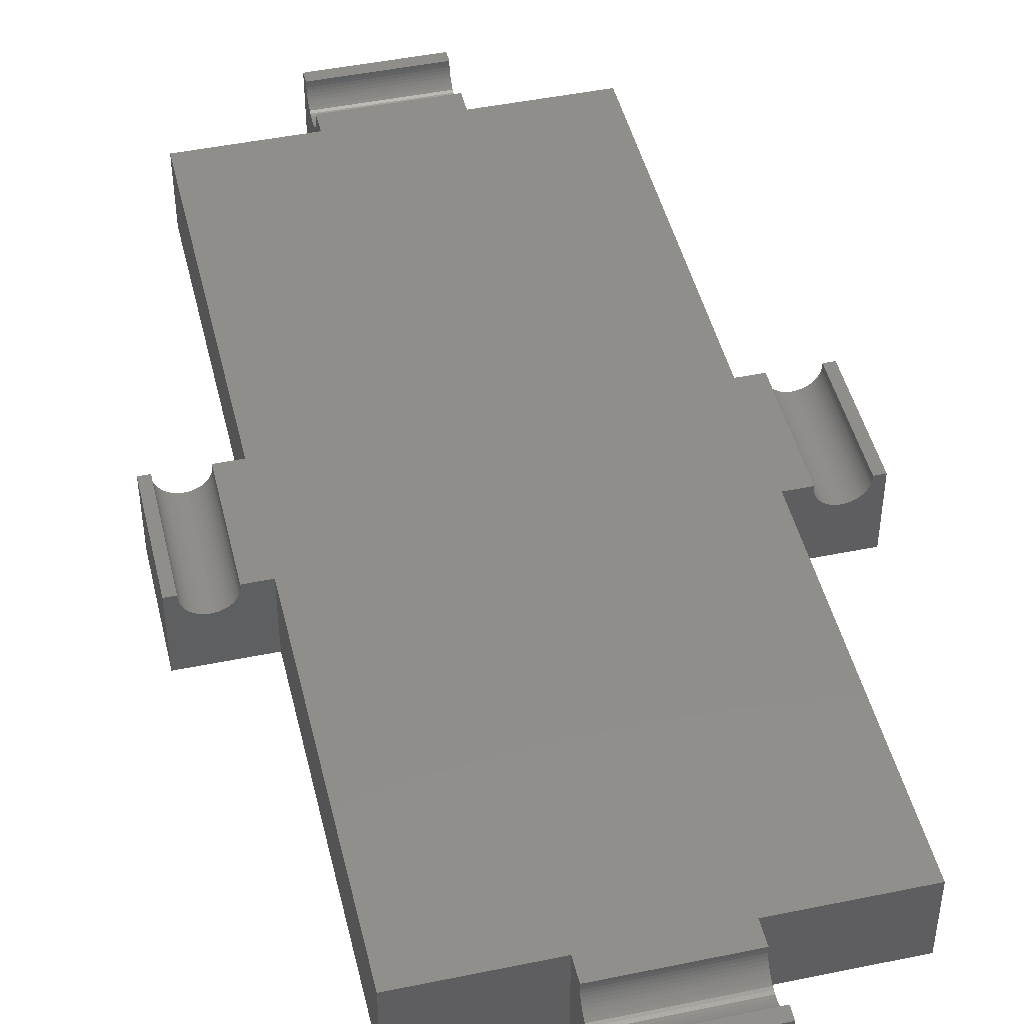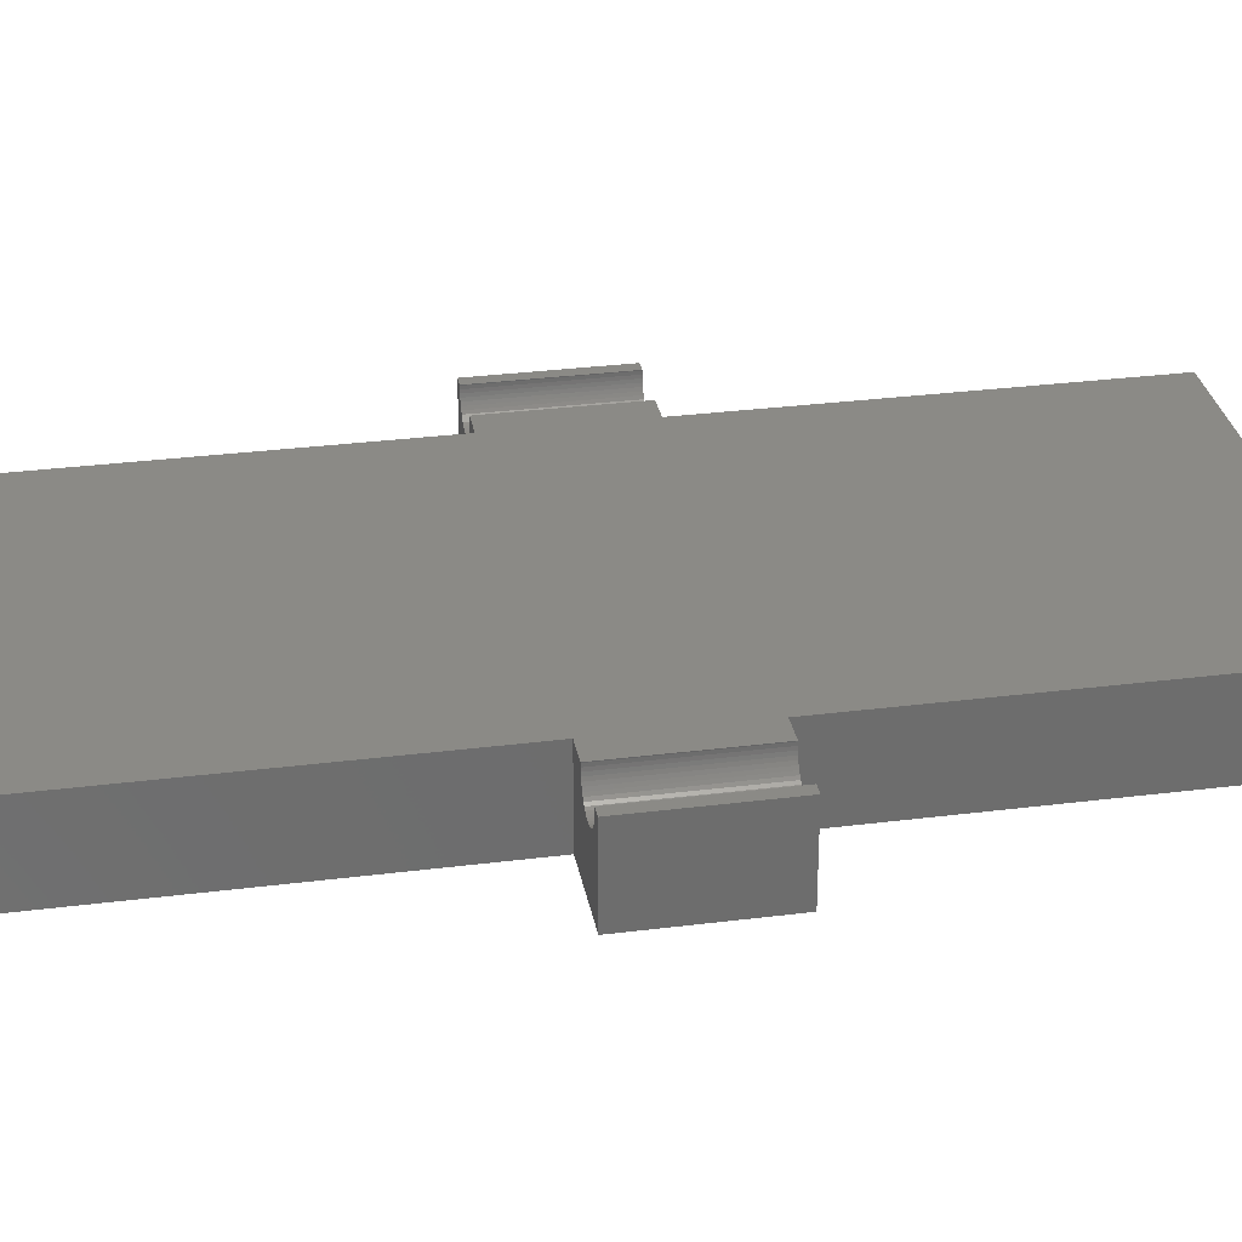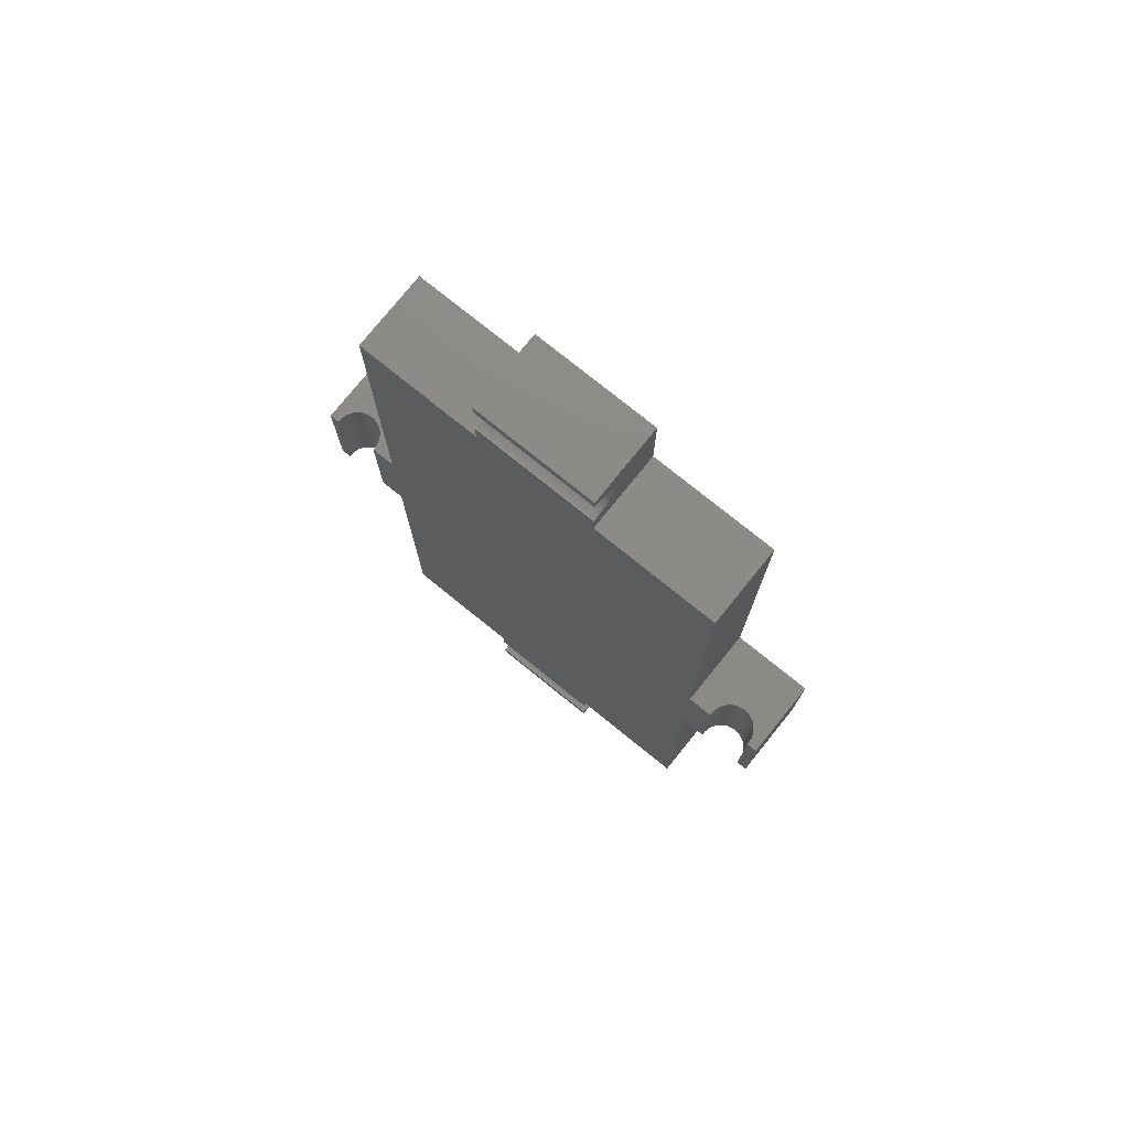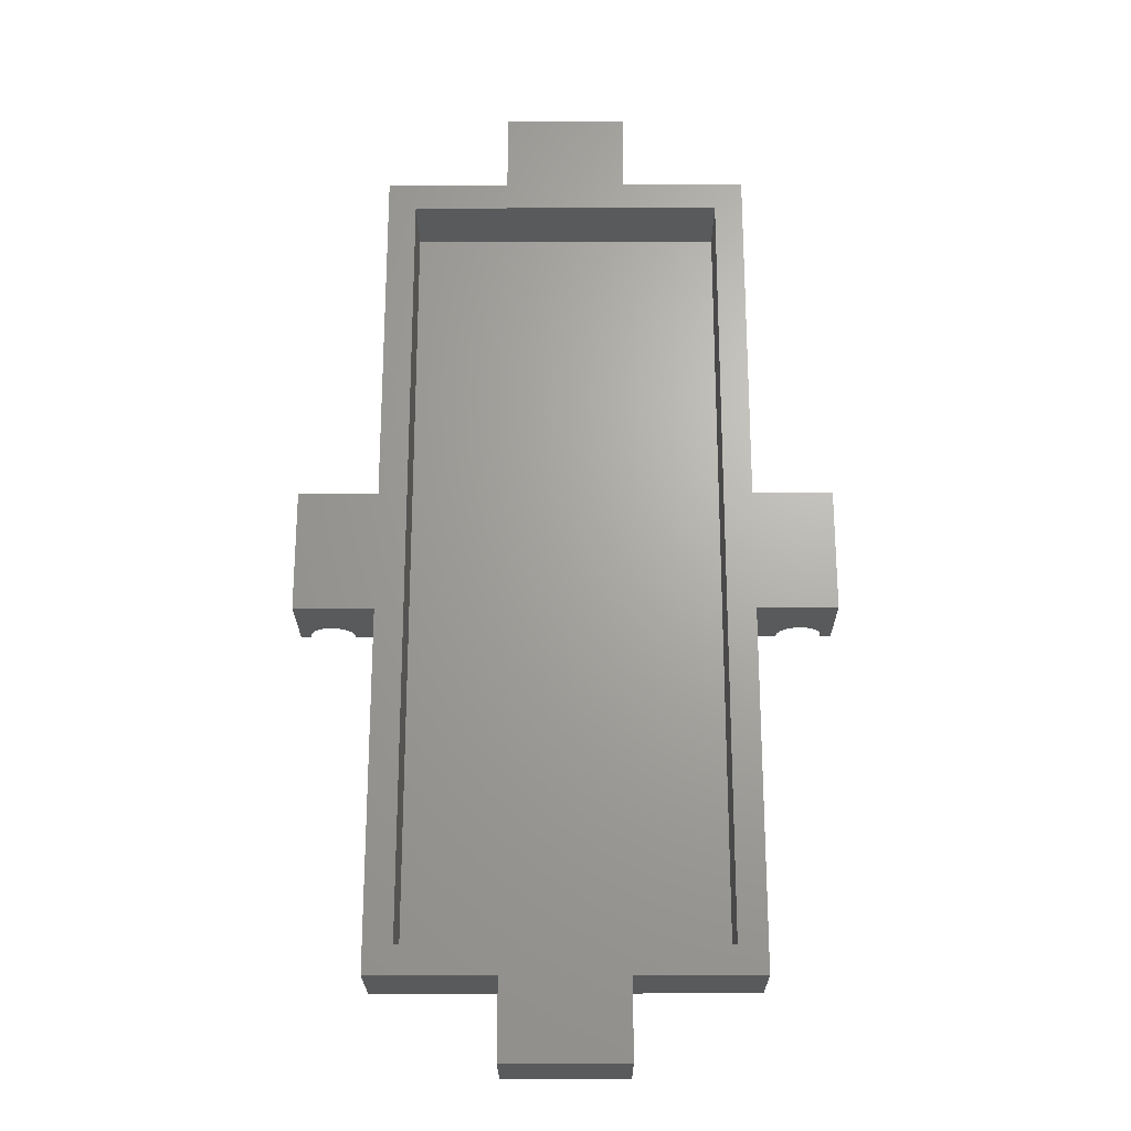
<metadata>
{"format":"stl","ext":"stl","renderer":"f3d","projection":"perspective","resolution":1024,"background":"white","views":[{"elev":46.1,"azim":-13.3,"up":"+Z"},{"elev":30.6,"azim":-100.4,"up":"+Z"},{"elev":76.8,"azim":38.9,"up":"+Y"},{"elev":-23.0,"azim":-179.7,"up":"+Y"}]}
</metadata>
<code>
# stl→obj: 292 verts, 580 faces
v -25 -103 -15.5
v -25 -15 3.5
v -25 -15 -15.5
v -25 -103 3.5
v -25 15 -15.5
v -25 103 3.5
v -25 103 -15.5
v -25 15 3.5
v 66 -103 3.5
v 66 -15 -15.5
v 66 -15 3.5
v 66 -103 -15.5
v 66 15 3.5
v 66 103 -15.5
v 66 103 3.5
v 66 15 -15.5
v 5.5 103 3.5
v -18 96 3.5
v 5.5 97.5 3.5
v -19.5 15 3.5
v -18 -96 3.5
v 59 -96 3.5
v 5.5 -97.5 3.5
v 35.5 -97.5 3.5
v 5.5 -103 3.5
v -19.5 -15 3.5
v 59 96 3.5
v 60.5 15 3.5
v 60.5 -15 3.5
v 35.5 103 3.5
v 35.5 97.5 3.5
v 35.5 -103 3.5
v 72.03 -15 3.5
v 72.03 15 3.5
v 82.97 15 3.5
v 85.5 -15 3.5
v 85.5 15 3.5
v 82.97 -15 3.5
v -31.03 15 3.5
v -31.03 -15 3.5
v -44.5 15 3.5
v -41.97 -15 3.5
v -41.97 15 3.5
v -44.5 -15 3.5
v -18 -96 1
v -18 96 -15.5
v -18 96 1
v -18 -96 -15.5
v 59 -96 -15.5
v 59 96 1
v 59 96 -15.5
v 59 -96 1
v -31.01 15 3.345
v -31.01 15 2.655
v -31.1 15 1.969
v -31.27 15 1.3
v -31.52 15 0.6582
v -31.86 15 0.05295
v -32.26 15 -0.5058
v -32.73 15 -1.009
v -33.27 15 -1.45
v -44.5 15 -15.5
v -35.81 15 -2.457
v -35.13 15 -2.327
v -34.48 15 -2.114
v -33.85 15 -1.82
v -41.99 15 3.345
v -41.99 15 2.655
v -41.9 15 1.969
v -41.73 15 1.3
v -41.48 15 0.6582
v -41.14 15 0.05295
v -40.74 15 -0.5058
v -40.27 15 -1.009
v -36.5 15 -2.5
v -37.19 15 -2.457
v -37.87 15 -2.327
v -38.52 15 -2.114
v -39.15 15 -1.82
v -39.73 15 -1.45
v -41.99 -15 3.345
v -41.99 -15 2.655
v -41.9 -15 1.969
v -41.73 -15 1.3
v -41.48 -15 0.6582
v -41.14 -15 0.05295
v -44.5 -15 -15.5
v -40.74 -15 -0.5058
v -37.19 -15 -2.457
v -36.5 -15 -2.5
v -37.87 -15 -2.327
v -38.52 -15 -2.114
v -39.15 -15 -1.82
v -39.73 -15 -1.45
v -40.27 -15 -1.009
v -31.01 -15 3.345
v -31.01 -15 2.655
v -31.1 -15 1.969
v -31.27 -15 1.3
v -31.52 -15 0.6582
v -31.86 -15 0.05295
v -32.26 -15 -0.5058
v -32.73 -15 -1.009
v -33.27 -15 -1.45
v -33.85 -15 -1.82
v -35.81 -15 -2.457
v -35.13 -15 -2.327
v -34.48 -15 -2.114
v 82.99 15 3.345
v 82.99 15 2.655
v 82.9 15 1.969
v 82.73 15 1.3
v 82.48 15 0.6582
v 82.14 15 0.05295
v 85.5 15 -15.5
v 81.74 15 -0.5058
v 78.19 15 -2.457
v 77.5 15 -2.5
v 78.87 15 -2.327
v 79.52 15 -2.114
v 80.15 15 -1.82
v 80.73 15 -1.45
v 81.27 15 -1.009
v 72.01 15 3.345
v 72.01 15 2.655
v 72.1 15 1.969
v 72.27 15 1.3
v 72.52 15 0.6582
v 72.86 15 0.05295
v 73.26 15 -0.5058
v 73.73 15 -1.009
v 74.27 15 -1.45
v 74.85 15 -1.82
v 76.81 15 -2.457
v 76.13 15 -2.327
v 75.48 15 -2.114
v 72.01 -15 3.345
v 72.01 -15 2.655
v 72.1 -15 1.969
v 72.27 -15 1.3
v 72.52 -15 0.6582
v 72.86 -15 0.05295
v 73.26 -15 -0.5058
v 73.73 -15 -1.009
v 74.27 -15 -1.45
v 85.5 -15 -15.5
v 76.81 -15 -2.457
v 76.13 -15 -2.327
v 75.48 -15 -2.114
v 74.85 -15 -1.82
v 82.99 -15 3.345
v 82.99 -15 2.655
v 82.9 -15 1.969
v 82.73 -15 1.3
v 82.48 -15 0.6582
v 82.14 -15 0.05295
v 81.74 -15 -0.5058
v 81.27 -15 -1.009
v 77.5 -15 -2.5
v 78.19 -15 -2.457
v 78.87 -15 -2.327
v 79.52 -15 -2.114
v 80.15 -15 -1.82
v 80.73 -15 -1.45
v 35.5 -122.5 -15.5
v 5.5 -122.5 -15.5
v 35.5 -103 -15.5
v 5.5 -103 -15.5
v 35.5 103 -15.5
v 5.5 103 -15.5
v 35.5 122.5 -15.5
v 5.5 122.5 -15.5
v 35.5 108.5 3.5
v 5.5 108.5 3.5
v 5.5 122.5 3.5
v 35.5 119.5 3.5
v 35.5 122.5 3.5
v 5.5 119.5 3.5
v 5.5 118.6 0.05295
v 5.5 119.4 1.969
v 5.5 119.5 2.655
v 5.5 119.2 1.3
v 5.5 119 0.6582
v 5.5 118.2 -0.5058
v 5.5 117.8 -1.009
v 5.5 117.2 -1.45
v 5.5 116.7 -1.82
v 5.5 116 -2.114
v 5.5 115.4 -2.327
v 5.5 114.7 -2.457
v 5.5 114 -2.5
v 5.5 113.3 -2.457
v 5.5 112.6 -2.327
v 5.5 112 -2.114
v 5.5 111.3 -1.82
v 5.5 110.8 -1.45
v 5.5 110.2 -1.009
v 5.5 108.6 1.969
v 5.5 108.5 2.655
v 5.5 108.8 1.3
v 5.5 109 0.6582
v 5.5 109.4 0.05295
v 5.5 109.8 -0.5058
v 5.5 119.5 3.345
v 5.5 108.5 3.345
v 35.5 108.5 3.345
v 35.5 108.5 2.655
v 35.5 119.5 2.655
v 35.5 119.5 3.345
v 35.5 119.4 1.969
v 35.5 119.2 1.3
v 35.5 119 0.6582
v 35.5 118.6 0.05295
v 35.5 118.2 -0.5058
v 35.5 117.8 -1.009
v 35.5 117.2 -1.45
v 35.5 116.7 -1.82
v 35.5 116 -2.114
v 35.5 115.4 -2.327
v 35.5 114.7 -2.457
v 35.5 114 -2.5
v 35.5 113.3 -2.457
v 35.5 112.6 -2.327
v 35.5 112 -2.114
v 35.5 111.3 -1.82
v 35.5 110.8 -1.45
v 35.5 110.2 -1.009
v 35.5 109.8 -0.5058
v 35.5 108.6 1.969
v 35.5 108.8 1.3
v 35.5 109 0.6582
v 35.5 109.4 0.05295
v 5.5 -119.5 3.5
v 35.5 -122.5 3.5
v 35.5 -119.5 3.5
v 5.5 -122.5 3.5
v 35.5 -108.5 3.5
v 5.5 -108.5 3.5
v 5.5 -109.8 -0.5058
v 5.5 -108.6 1.969
v 5.5 -108.5 2.655
v 5.5 -108.8 1.3
v 5.5 -109 0.6582
v 5.5 -109.4 0.05295
v 5.5 -110.2 -1.009
v 5.5 -110.8 -1.45
v 5.5 -111.3 -1.82
v 5.5 -112 -2.114
v 5.5 -112.6 -2.327
v 5.5 -113.3 -2.457
v 5.5 -114 -2.5
v 5.5 -114.7 -2.457
v 5.5 -115.4 -2.327
v 5.5 -116 -2.114
v 5.5 -116.7 -1.82
v 5.5 -117.2 -1.45
v 5.5 -119.4 1.969
v 5.5 -119.5 2.655
v 5.5 -119.2 1.3
v 5.5 -119 0.6582
v 5.5 -118.6 0.05295
v 5.5 -118.2 -0.5058
v 5.5 -117.8 -1.009
v 5.5 -108.5 3.345
v 5.5 -119.5 3.345
v 35.5 -119.5 3.345
v 35.5 -119.5 2.655
v 35.5 -108.5 2.655
v 35.5 -108.5 3.345
v 35.5 -108.6 1.969
v 35.5 -108.8 1.3
v 35.5 -109 0.6582
v 35.5 -109.4 0.05295
v 35.5 -109.8 -0.5058
v 35.5 -110.2 -1.009
v 35.5 -110.8 -1.45
v 35.5 -111.3 -1.82
v 35.5 -112 -2.114
v 35.5 -112.6 -2.327
v 35.5 -113.3 -2.457
v 35.5 -114 -2.5
v 35.5 -114.7 -2.457
v 35.5 -115.4 -2.327
v 35.5 -116 -2.114
v 35.5 -116.7 -1.82
v 35.5 -117.2 -1.45
v 35.5 -117.8 -1.009
v 35.5 -119.4 1.969
v 35.5 -119.2 1.3
v 35.5 -119 0.6582
v 35.5 -118.6 0.05295
v 35.5 -118.2 -0.5058
f 1 2 3
f 2 1 4
f 5 6 7
f 6 5 8
f 9 10 11
f 10 9 12
f 13 14 15
f 14 13 16
f 17 18 19
f 18 20 21
f 6 18 17
f 8 18 6
f 18 8 20
f 22 23 24
f 21 23 22
f 21 25 23
f 26 21 20
f 2 21 26
f 21 4 25
f 4 21 2
f 27 13 15
f 28 27 29
f 13 27 28
f 30 27 15
f 31 27 30
f 19 27 31
f 27 19 18
f 22 11 29
f 22 29 27
f 11 22 9
f 32 22 24
f 22 32 9
f 18 22 27
f 22 18 21
f 13 33 34
f 13 11 33
f 28 11 13
f 11 28 29
f 35 36 37
f 36 35 38
f 8 26 20
f 8 2 26
f 39 2 8
f 2 39 40
f 41 42 43
f 42 41 44
f 45 46 47
f 46 45 48
f 49 50 51
f 50 49 52
f 45 50 52
f 50 45 47
f 8 53 39
f 8 54 53
f 8 55 54
f 8 56 55
f 8 57 56
f 8 58 57
f 8 59 58
f 5 59 8
f 59 5 60
f 60 5 61
f 62 63 5
f 64 5 63
f 65 5 64
f 66 5 65
f 61 5 66
f 67 41 43
f 68 41 67
f 69 41 68
f 70 41 69
f 71 41 70
f 72 41 71
f 62 72 73
f 62 73 74
f 63 62 75
f 75 62 76
f 76 62 77
f 77 62 78
f 78 62 79
f 79 62 80
f 72 62 41
f 80 62 74
f 44 81 42
f 44 82 81
f 44 83 82
f 44 84 83
f 44 85 84
f 44 86 85
f 87 86 44
f 86 87 88
f 89 87 90
f 91 87 89
f 92 87 91
f 93 87 92
f 94 87 93
f 95 87 94
f 88 87 95
f 96 2 40
f 97 2 96
f 98 2 97
f 99 2 98
f 100 2 99
f 101 2 100
f 102 2 101
f 3 102 103
f 3 103 104
f 3 104 105
f 87 106 90
f 3 106 87
f 106 3 107
f 107 3 108
f 108 3 105
f 102 3 2
f 87 41 62
f 41 87 44
f 37 109 35
f 37 110 109
f 37 111 110
f 37 112 111
f 37 113 112
f 37 114 113
f 115 114 37
f 114 115 116
f 117 115 118
f 119 115 117
f 120 115 119
f 121 115 120
f 122 115 121
f 123 115 122
f 116 115 123
f 124 13 34
f 125 13 124
f 126 13 125
f 127 13 126
f 128 13 127
f 129 13 128
f 130 13 129
f 16 130 131
f 16 131 132
f 16 132 133
f 115 134 118
f 16 134 115
f 134 16 135
f 135 16 136
f 136 16 133
f 130 16 13
f 11 137 33
f 11 138 137
f 11 139 138
f 11 140 139
f 11 141 140
f 11 142 141
f 11 143 142
f 10 143 11
f 143 10 144
f 144 10 145
f 146 147 10
f 148 10 147
f 149 10 148
f 150 10 149
f 145 10 150
f 151 36 38
f 152 36 151
f 153 36 152
f 154 36 153
f 155 36 154
f 156 36 155
f 146 156 157
f 146 157 158
f 147 146 159
f 159 146 160
f 160 146 161
f 161 146 162
f 162 146 163
f 163 146 164
f 156 146 36
f 164 146 158
f 36 115 37
f 115 36 146
f 165 166 167
f 49 10 12
f 10 49 16
f 51 16 49
f 167 49 12
f 168 167 166
f 168 49 167
f 168 48 49
f 3 48 1
f 1 48 168
f 10 115 146
f 115 10 16
f 16 51 14
f 51 169 14
f 169 170 171
f 51 170 169
f 46 170 51
f 48 3 46
f 5 46 3
f 46 7 170
f 7 46 5
f 87 5 3
f 5 87 62
f 171 170 172
f 75 106 63
f 106 75 90
f 63 107 64
f 107 63 106
f 74 94 80
f 94 74 95
f 96 39 53
f 39 96 40
f 82 69 68
f 69 82 83
f 65 105 66
f 105 65 108
f 103 59 60
f 59 103 102
f 66 104 61
f 104 66 105
f 99 55 56
f 55 99 98
f 100 56 57
f 56 100 99
f 102 58 59
f 58 102 101
f 76 90 75
f 90 76 89
f 81 68 67
f 68 81 82
f 85 72 71
f 72 85 86
f 64 108 65
f 108 64 107
f 61 103 60
f 103 61 104
f 98 54 55
f 54 98 97
f 97 53 54
f 53 97 96
f 101 57 58
f 57 101 100
f 80 93 79
f 93 80 94
f 83 70 69
f 70 83 84
f 84 71 70
f 71 84 85
f 88 74 73
f 74 88 95
f 86 73 72
f 73 86 88
f 78 91 77
f 91 78 92
f 77 89 76
f 89 77 91
f 42 67 43
f 67 42 81
f 79 92 78
f 92 79 93
f 118 160 117
f 160 118 159
f 117 161 119
f 161 117 160
f 151 35 109
f 35 151 38
f 156 113 114
f 113 156 155
f 136 148 135
f 148 136 149
f 139 127 126
f 127 139 140
f 120 163 121
f 163 120 162
f 121 164 122
f 164 121 163
f 153 110 111
f 110 153 152
f 155 112 113
f 112 155 154
f 154 111 112
f 111 154 153
f 138 126 125
f 126 138 139
f 141 129 128
f 129 141 142
f 119 162 120
f 162 119 161
f 158 116 123
f 116 158 157
f 157 114 116
f 114 157 156
f 122 158 123
f 158 122 164
f 152 109 110
f 109 152 151
f 131 145 132
f 145 131 144
f 142 130 129
f 130 142 143
f 132 150 133
f 150 132 145
f 135 147 134
f 147 135 148
f 134 159 118
f 159 134 147
f 140 128 127
f 128 140 141
f 143 131 130
f 131 143 144
f 133 149 136
f 149 133 150
f 33 124 34
f 124 33 137
f 137 125 124
f 125 137 138
f 170 6 17
f 6 170 7
f 14 30 15
f 30 14 169
f 17 30 173
f 17 173 174
f 30 17 31
f 31 17 19
f 175 176 177
f 176 175 178
f 46 50 47
f 50 46 51
f 179 175 172
f 175 180 181
f 175 182 180
f 175 183 182
f 175 179 183
f 172 184 179
f 172 185 184
f 172 186 185
f 172 187 186
f 172 188 187
f 172 189 188
f 172 190 189
f 172 191 190
f 172 192 191
f 170 192 172
f 192 170 193
f 193 170 194
f 194 170 195
f 195 170 196
f 196 170 197
f 198 17 199
f 200 17 198
f 201 17 200
f 202 17 201
f 203 17 202
f 17 203 170
f 197 170 203
f 204 175 181
f 175 204 178
f 199 17 205
f 205 17 174
f 206 30 207
f 30 206 173
f 208 177 209
f 209 177 176
f 210 177 208
f 211 177 210
f 212 177 211
f 213 177 212
f 177 213 171
f 214 171 213
f 215 171 214
f 216 171 215
f 217 171 216
f 218 171 217
f 219 171 218
f 220 171 219
f 221 171 220
f 222 171 221
f 169 222 223
f 169 223 224
f 169 224 225
f 169 225 226
f 169 226 227
f 169 227 228
f 30 229 207
f 30 230 229
f 30 231 230
f 30 232 231
f 30 228 232
f 169 228 30
f 222 169 171
f 171 175 177
f 175 171 172
f 190 221 220
f 221 190 191
f 204 176 178
f 176 204 209
f 229 199 207
f 199 229 198
f 180 208 181
f 208 180 210
f 179 212 183
f 212 179 213
f 230 198 229
f 198 230 200
f 189 220 219
f 220 189 190
f 187 218 217
f 218 187 188
f 185 214 184
f 214 185 215
f 186 217 216
f 217 186 187
f 181 209 204
f 209 181 208
f 183 211 182
f 211 183 212
f 182 210 180
f 210 182 211
f 196 227 226
f 227 196 197
f 193 224 223
f 224 193 194
f 192 223 222
f 223 192 193
f 232 201 231
f 201 232 202
f 188 219 218
f 219 188 189
f 184 213 179
f 213 184 214
f 185 216 215
f 216 185 186
f 228 202 232
f 202 228 203
f 195 226 225
f 226 195 196
f 191 222 221
f 222 191 192
f 231 200 230
f 200 231 201
f 227 203 228
f 203 227 197
f 194 225 224
f 225 194 195
f 207 205 206
f 205 207 199
f 206 174 173
f 174 206 205
f 1 25 4
f 25 1 168
f 167 9 32
f 9 167 12
f 233 234 235
f 234 233 236
f 25 32 24
f 25 24 23
f 32 25 237
f 237 25 238
f 49 45 52
f 45 49 48
f 239 25 168
f 25 240 241
f 25 242 240
f 25 243 242
f 25 244 243
f 25 239 244
f 168 245 239
f 168 246 245
f 168 247 246
f 168 248 247
f 168 249 248
f 168 250 249
f 166 250 168
f 250 166 251
f 251 166 252
f 252 166 253
f 253 166 254
f 254 166 255
f 255 166 256
f 257 236 258
f 259 236 257
f 260 236 259
f 261 236 260
f 236 261 166
f 262 166 261
f 263 166 262
f 256 166 263
f 264 25 241
f 25 264 238
f 258 236 265
f 265 236 233
f 266 234 267
f 234 266 235
f 268 32 269
f 269 32 237
f 270 32 268
f 271 32 270
f 272 32 271
f 273 32 272
f 274 32 273
f 32 274 167
f 275 167 274
f 276 167 275
f 277 167 276
f 278 167 277
f 279 167 278
f 280 167 279
f 165 280 281
f 165 281 282
f 165 282 283
f 165 283 284
f 165 284 285
f 165 285 286
f 165 286 287
f 234 288 267
f 234 289 288
f 234 290 289
f 234 291 290
f 165 291 234
f 291 165 292
f 292 165 287
f 280 165 167
f 166 234 236
f 234 166 165
f 250 281 280
f 281 250 251
f 267 265 266
f 265 267 258
f 256 287 286
f 287 256 263
f 242 270 240
f 270 242 271
f 264 237 238
f 237 264 269
f 288 258 267
f 258 288 257
f 249 280 279
f 280 249 250
f 247 278 277
f 278 247 248
f 245 274 239
f 274 245 275
f 246 277 276
f 277 246 247
f 240 268 241
f 268 240 270
f 243 271 242
f 271 243 272
f 239 273 244
f 273 239 274
f 251 282 281
f 282 251 252
f 291 260 290
f 260 291 261
f 290 259 289
f 259 290 260
f 292 261 291
f 261 292 262
f 287 262 292
f 262 287 263
f 248 279 278
f 279 248 249
f 245 276 275
f 276 245 246
f 241 269 264
f 269 241 268
f 244 272 243
f 272 244 273
f 254 285 284
f 285 254 255
f 253 284 283
f 284 253 254
f 252 283 282
f 283 252 253
f 289 257 288
f 257 289 259
f 255 286 285
f 286 255 256
f 266 233 235
f 233 266 265

</code>
